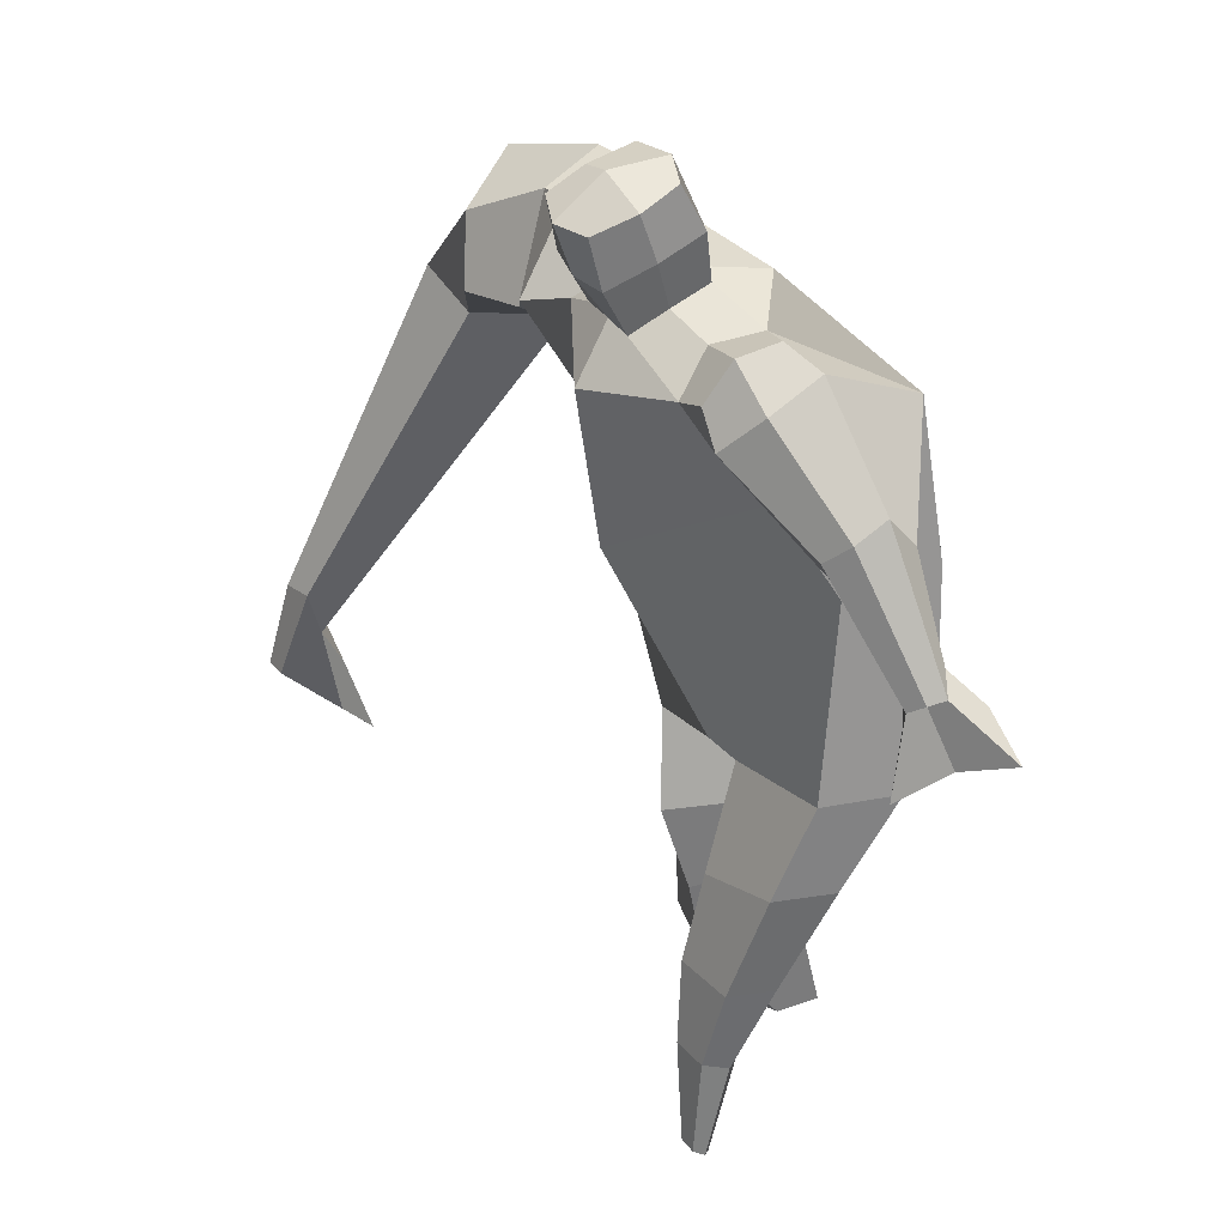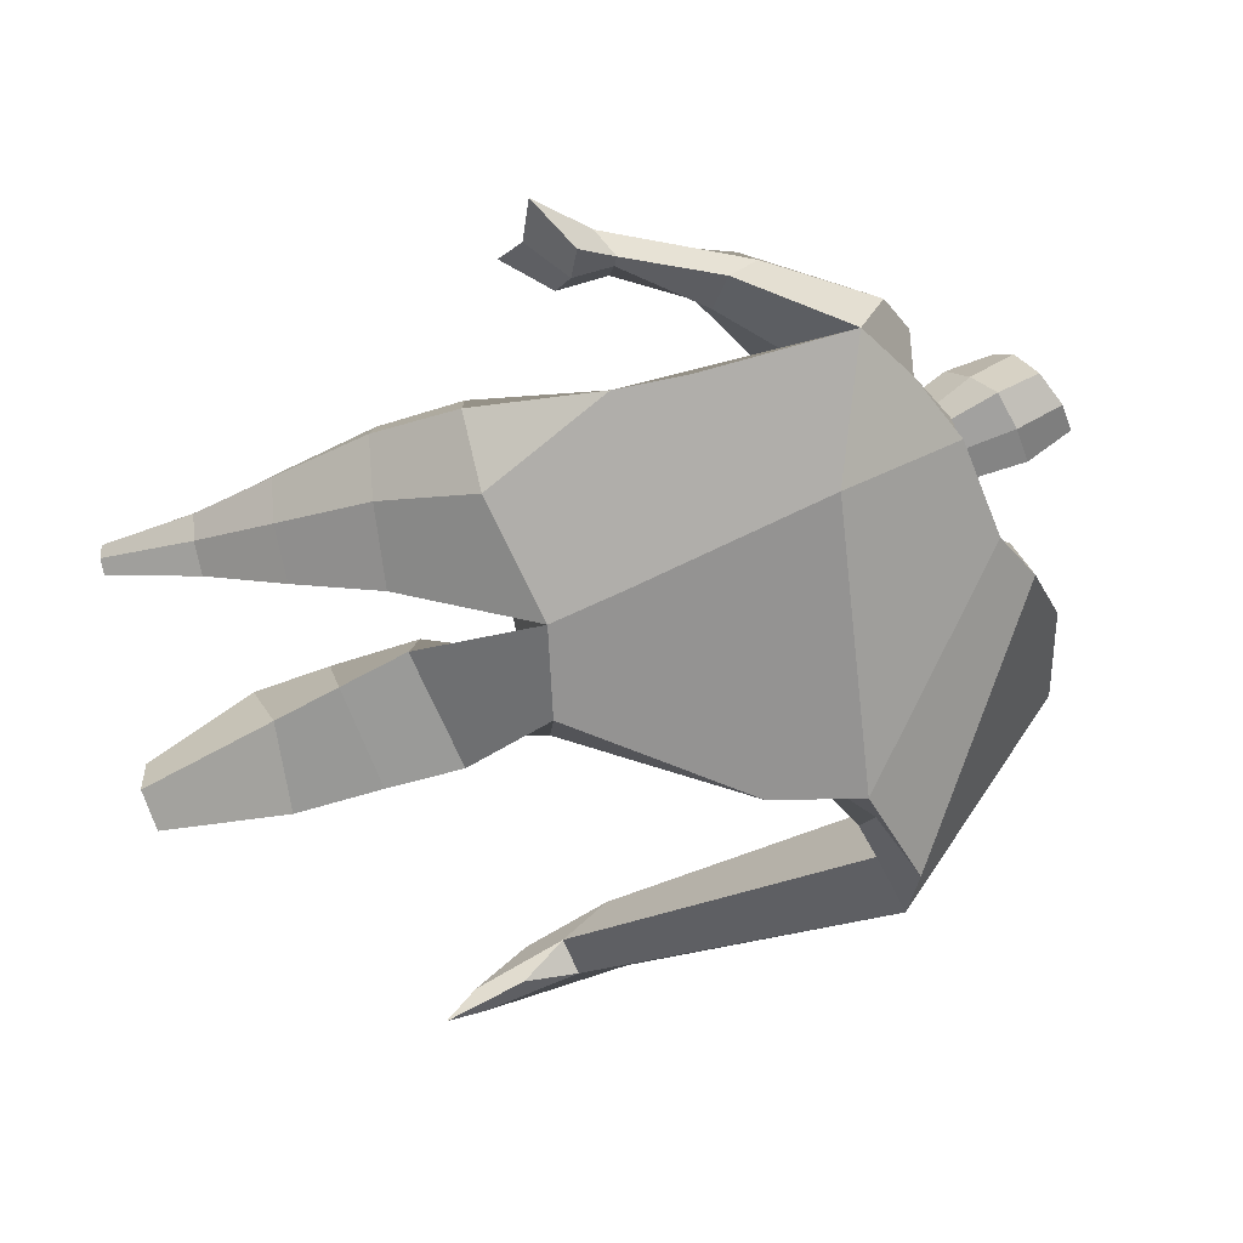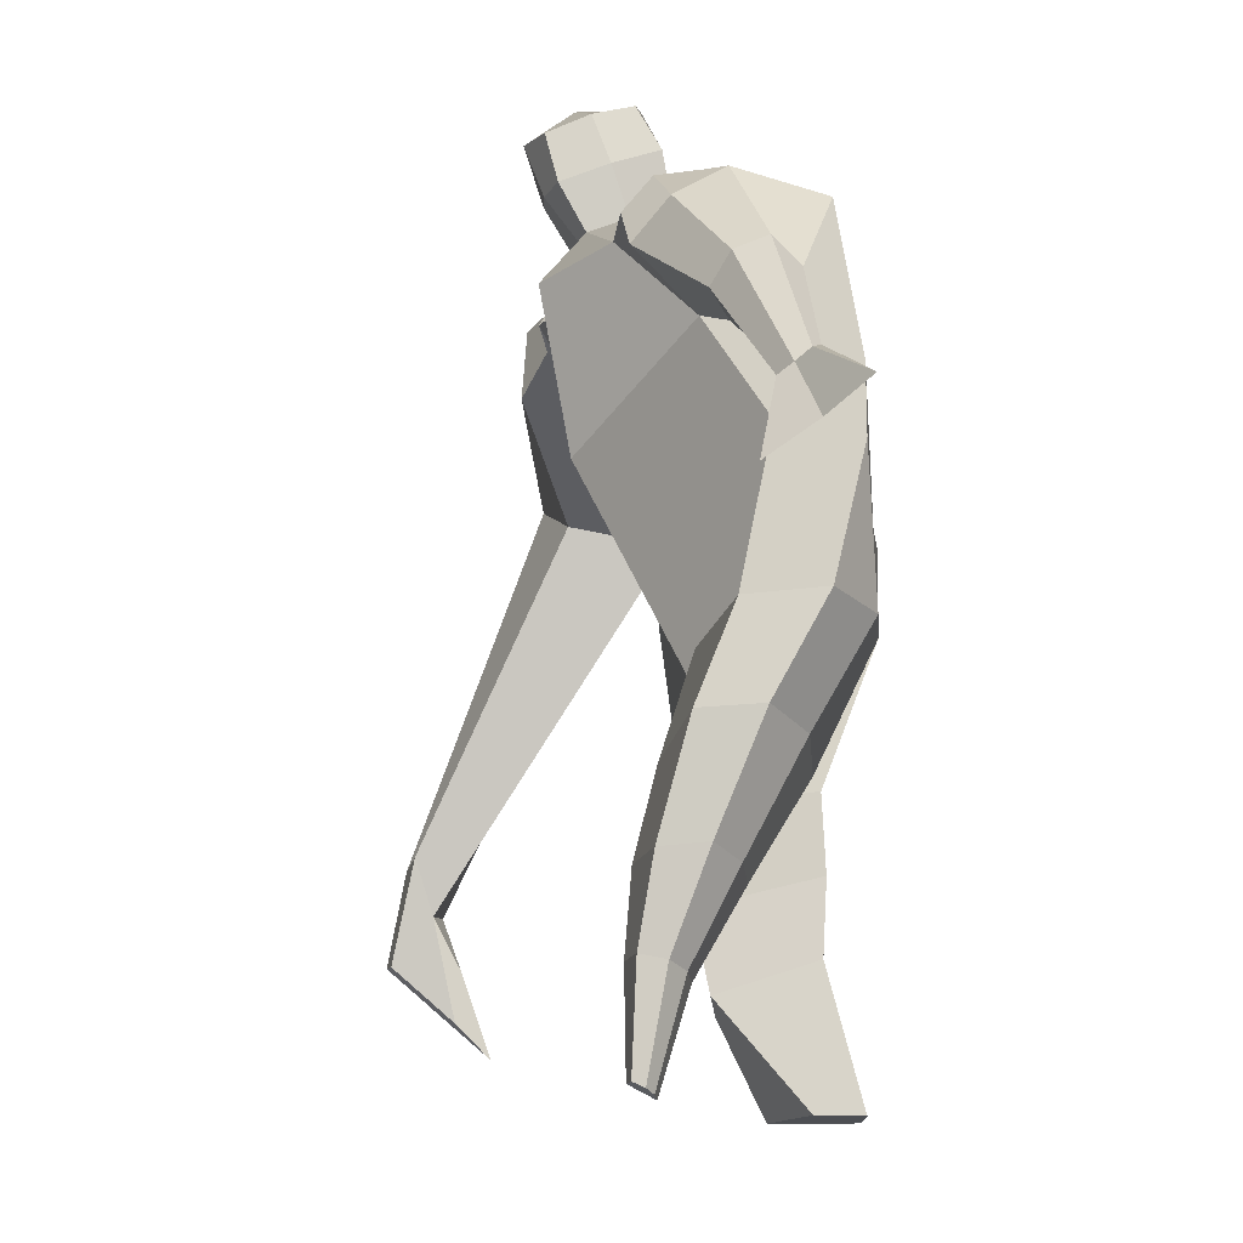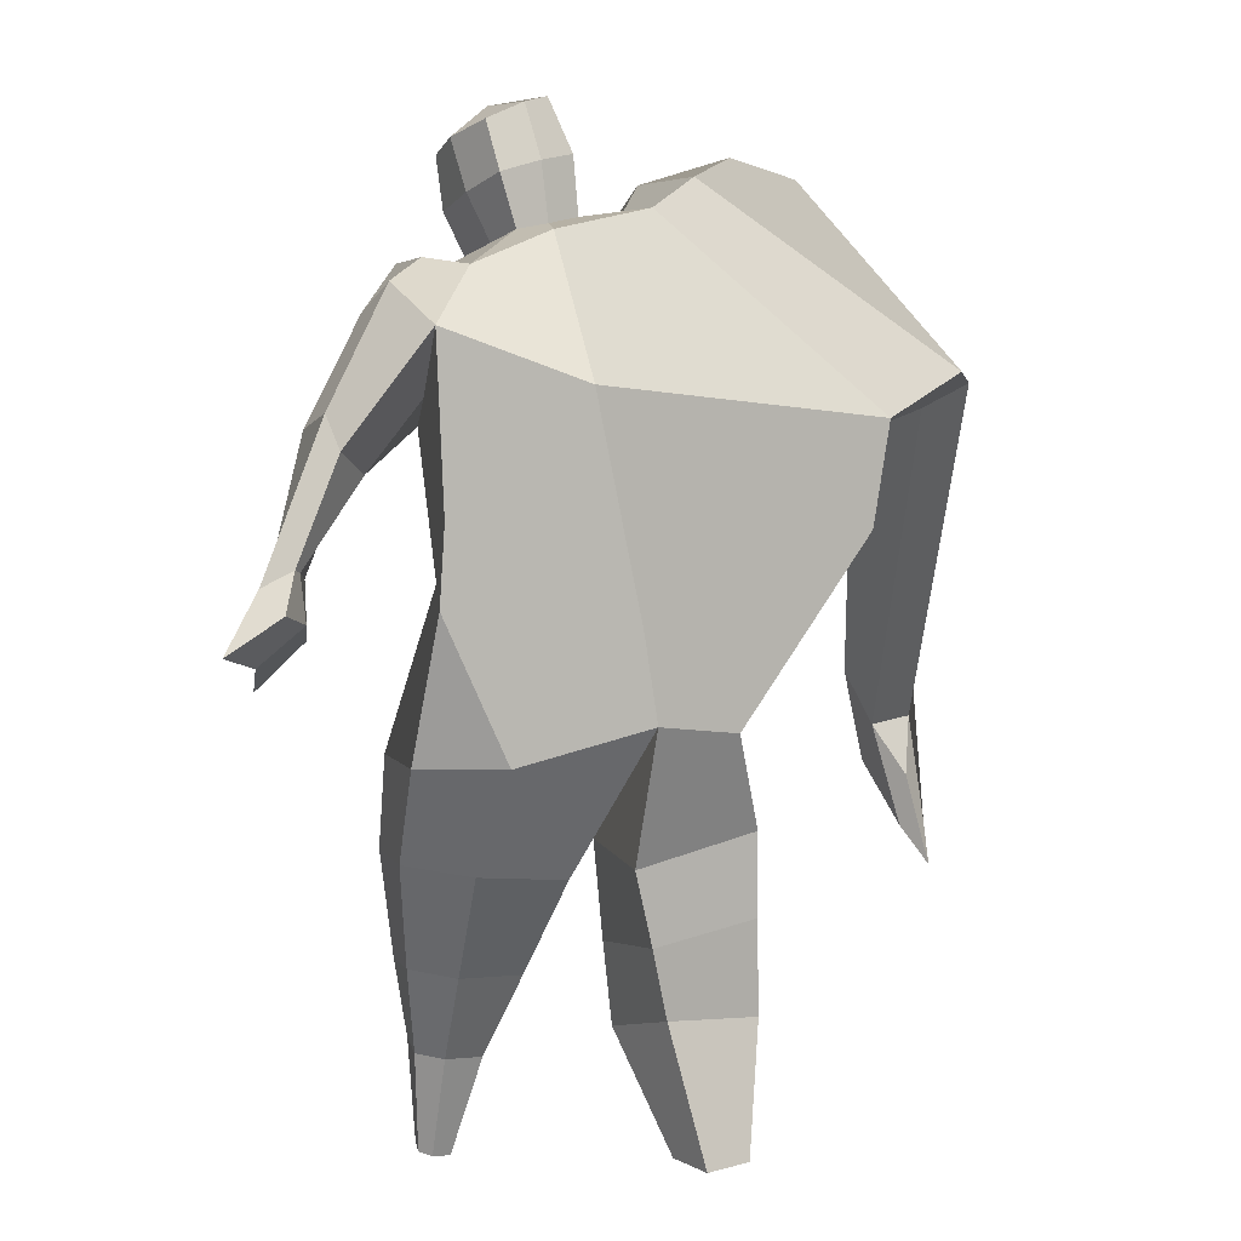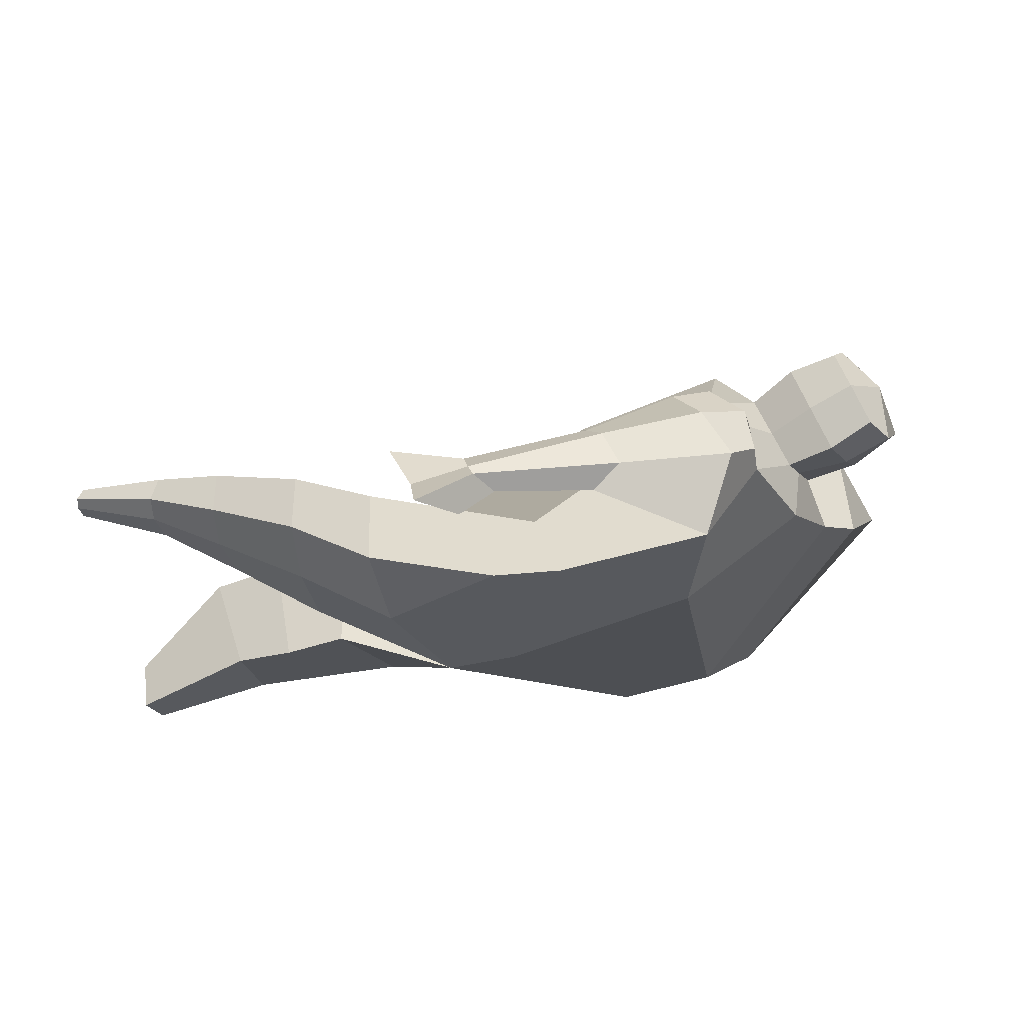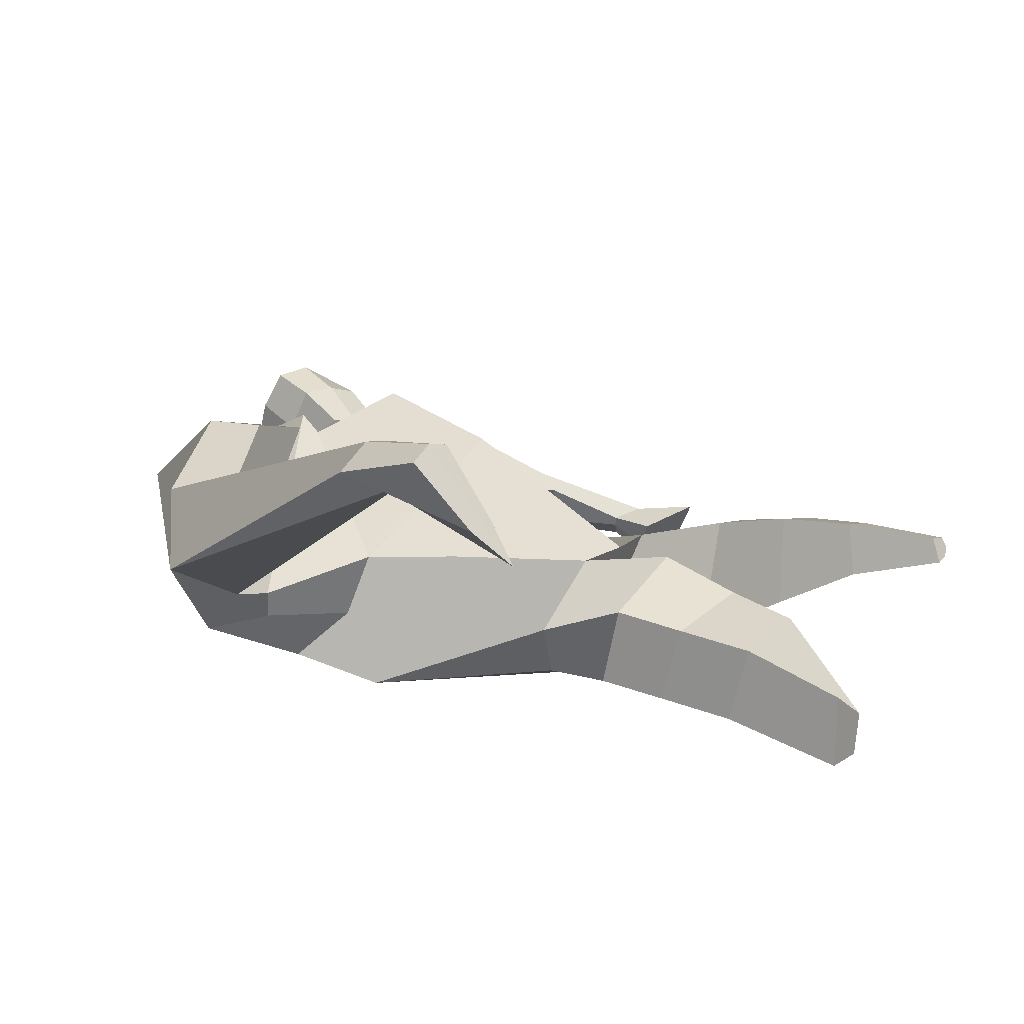
<metadata>
{"format":"obj","ext":"obj","renderer":"f3d","projection":"perspective","resolution":1024,"background":"white","views":[{"elev":26.5,"azim":69.4,"up":"+Y"},{"elev":-70.7,"azim":105.6,"up":"+Z"},{"elev":-19.5,"azim":87.7,"up":"+Y"},{"elev":11.1,"azim":150.4,"up":"+Y"},{"elev":-23.0,"azim":107.6,"up":"+Z"},{"elev":17.5,"azim":-53.7,"up":"+Z"}]}
</metadata>
<code>
o monstruo_grande
v 0.3755 2.023 0.1743
v 0.5224 1.184 0.09257
v -0.7214 1.78 0.2086
v -0.2965 1.104 0.2138
v 0.4907 2.322 -0.1757
v 0.5223 1.619 -0.2442
v -0.8718 2.008 -0.1792
v -0.7622 1.723 -0.2629
v -0.2889 2.394 0.4879
v 0.2619 2.293 0.3986
v -0.413 2.357 0.5916
v -1.249 2.094 0.01826
v -0.3084 2.573 0.1367
v 0.2316 2.442 0.1458
v -1.089 1.95 0.1366
v -0.4642 2.649 0.1802
v -0.7551 2.272 0.6385
v -1.503 2.017 0.3276
v -1.199 2.032 0.4853
v -0.9538 2.619 0.4343
v -0.6368 2.693 0.2787
v -0.4887 2.308 0.5649
v -1.217 1.977 0.1632
v -1.748 0.7327 0.9914
v -1.618 0.7099 1.021
v -1.63 0.5354 0.8186
v -1.709 0.5493 0.8004
v 0.4191 2.208 0.3604
v 0.4859 2.412 0.09889
v 0.3767 2.323 0.3826
v 0.365 2.463 0.1598
v 0.6233 1.893 0.1138
v 0.7044 2.009 -0.06923
v 0.6498 1.973 0.1675
v 0.7083 2.098 0.01163
v 0.781 1.686 -0.008159
v 0.8441 1.727 -0.09495
v 0.8667 1.632 0.02056
v 0.9274 1.684 -0.06349
v 0.7809 1.53 -0.01545
v 0.9116 1.634 -0.1882
v 0.8949 1.393 0.0672
v 1.083 1.548 -0.1991
v -0.1319 2.44 0.4951
v 0.07684 2.414 0.4664
v -0.1461 2.547 0.251
v 0.05487 2.522 0.2259
v -0.09549 2.76 0.626
v 0.1124 2.705 0.5858
v -0.1175 2.864 0.3695
v 0.09029 2.808 0.3298
v -0.4991 1.146 -0.004937
v -0.38 1.196 -0.2112
v -0.05524 1.275 -0.3339
v -0.7913 1.827 0.000627
v 0.5587 1.198 -0.1438
v 0.3447 1.2 -0.2819
v -0.01493 1.522 -0.332
v -0.01678 1.138 0.1841
v 0.4142 2.113 0.05589
v -0.2891 2.458 0.3642
v -0.441 2.615 0.4471
v -1.024 2.01 0.01838
v 0.2273 2.423 0.3057
v -0.7724 2.503 0.6232
v -1.359 2.139 0.5613
v -0.5926 2.602 0.4536
v -1.691 0.72 1.038
v -1.666 0.4277 0.7057
v 0.4936 2.319 0.2538
v 0.374 2.438 0.2946
v 0.6131 1.938 -0.01122
v 0.7238 2.045 0.1142
v 0.8114 1.71 -0.05081
v 0.8967 1.657 -0.02197
v 0.8238 1.59 -0.1123
v 0.9503 1.487 -0.08326
v -0.139 2.493 0.373
v 0.06437 2.469 0.3459
v -0.1378 2.812 0.5003
v 0.1327 2.757 0.4551
v -1.497 1.033 0.9512
v -1.566 0.8605 0.8921
v -1.722 1.043 0.9014
v -1.689 0.882 0.864
v -1.64 0.705 0.8037
v -1.625 1.019 0.9808
v -0.02831 1.776 0.5031
v 0.06496 2.156 -0.2183
v 0.03982 2.531 0.04549
v 0.03768 2.274 0.5976
v -0.04772 2.534 0.2377
v -0.0257 2.43 0.4811
v -0.01692 2.852 0.3113
v 0.01174 2.717 0.6444
v -0.001299 2.836 0.4983
v 0.08772 2.672 0.2543
v 0.1111 2.553 0.5468
v -0.1274 2.592 0.583
v -0.152 2.712 0.2898
v -0.1562 2.652 0.4376
v 0.1148 2.613 0.3989
v -0.03462 2.7 0.2518
v -0.006309 2.565 0.5846
v 0.3923 1.72 -0.01657
v -0.5853 1.481 0.2332
v 0.5069 1.842 -0.2472
v 0.1686 1.162 0.1793
v -0.2162 0.007586 -0.145
v -0.3715 0.01139 -0.03663
v -0.3737 0.01443 -0.2877
v -0.2377 0.009946 -0.2897
v 0.3246 -0.009251 0.3546
v 0.2493 -0.04134 0.2876
v 0.333 -0.02583 0.3196
v 0.3008 -0.0374 0.2968
v 0.2658 -0.003884 0.3651
v 0.09765 0.8378 -0.1305
v 0.1432 0.5348 0.04707
v 0.1919 0.2654 0.1962
v 0.2293 0.31 0.3686
v 0.2043 0.5665 0.3472
v 0.2022 0.8371 0.2801
v 0.3509 0.3041 0.342
v 0.4094 0.5598 0.2991
v 0.4889 0.8954 0.2079
v 0.3551 0.8725 -0.09727
v 0.3231 0.5436 0.07516
v 0.2991 0.2709 0.2133
v 0.367 0.2852 0.2632
v 0.4375 0.567 0.1569
v 0.5194 0.9013 0.01856
v -0.1911 0.8204 0.2566
v -0.1737 0.5487 0.1721
v -0.176 0.3136 0.1243
v -0.4598 0.314 0.09073
v -0.46 0.588 0.1029
v -0.4739 0.8399 0.122
v -0.4717 0.3777 -0.1715
v -0.4711 0.6563 -0.1619
v -0.4766 0.9002 -0.1518
v -0.08104 0.8491 -0.1704
v -0.1264 0.6289 -0.1849
v -0.1773 0.4147 -0.177
f 89 7 13 90
f 8 7 89 58 54 53
f 6 56 57
f 3 106 4 59 88
f 6 107 5 60 1 105 2 56
f 61 13 16 62
f 5 14 31 29
f 88 1 10 91
f 67 21 20 65
f 13 7 12 16
f 3 9 11 15
f 55 3 15 63
f 66 19 17 65
f 23 22 17 19
f 83 82 25 26
f 15 11 22 23
f 62 16 21 67
f 69 26 25 68
f 87 84 24 68
f 86 83 26 69
f 84 85 27 24
f 70 29 31 71
f 70 28 34 73
f 10 1 28 30
f 64 10 30 71
f 34 32 36 38
f 60 5 33 72
f 5 29 35 33
f 28 1 32 34
f 37 39 43 41
f 73 34 38 75
f 33 35 39 37
f 72 33 37 74
f 76 41 43 77
f 74 37 41 76
f 38 36 40 42
f 75 38 42 77
f 102 97 51 81
f 91 10 45 93
f 90 13 46 92
f 61 9 44 78
f 64 14 47 79
f 96 94 50 80
f 101 99 48 80
f 104 98 49 95
f 103 100 50 94
f 8 53 52
f 8 52 4 106 3 55 7
f 54 58 89 5 107 6 57
f 100 101 80 50
f 95 96 80 48
f 10 64 79 45
f 13 61 78 46
f 98 102 81 49
f 39 75 77 43
f 36 74 76 40
f 40 76 77 42
f 32 72 74 36
f 35 73 75 39
f 1 60 72 32
f 14 64 71 31
f 29 70 73 35
f 28 70 71 30
f 85 86 69 27
f 82 87 68 25
f 27 69 68 24
f 11 62 67 22
f 18 66 65 20
f 7 55 63 12
f 22 67 65 17
f 9 61 62 11
f 19 66 87 82
f 12 18 20 21 16
f 66 18 84 87
f 23 19 82 83
f 49 81 96 95
f 97 103 94 51
f 99 104 95 48
f 81 51 94 96
f 14 90 92 47
f 9 91 93 44
f 3 88 91 9
f 5 89 90 14
f 44 93 104 99
f 47 92 103 97
f 45 79 102 98
f 46 78 101 100
f 92 46 100 103
f 93 45 98 104
f 78 44 99 101
f 79 47 97 102
f 59 4 52 53 54 108
f 136 110 109 135
f 121 120 114 117
f 139 111 110 136
f 135 109 112 144
f 144 112 111 139
f 111 112 109 110
f 117 114 116 115 113
f 124 121 117 113
f 120 129 116 114
f 130 124 113 115
f 129 130 115 116
f 57 56 132 127
f 127 132 131 128
f 128 131 130 129
f 56 2 126 132
f 132 126 125 131
f 131 125 124 130
f 54 57 127 118
f 118 127 128 119
f 119 128 129 120
f 2 108 123 126
f 126 123 122 125
f 125 122 121 124
f 108 54 118 123
f 123 118 119 122
f 122 119 120 121
f 54 142 141 53
f 142 143 140 141
f 143 144 139 140
f 4 133 142 54
f 133 134 143 142
f 134 135 144 143
f 53 141 138 52
f 141 140 137 138
f 140 139 136 137
f 52 138 133 4
f 138 137 134 133
f 137 136 135 134
f 105 1 88 59 108 2
f 86 85 83
f 83 85 18 23
f 63 15 23 18 12
f 84 18 85
l 52 106

</code>
